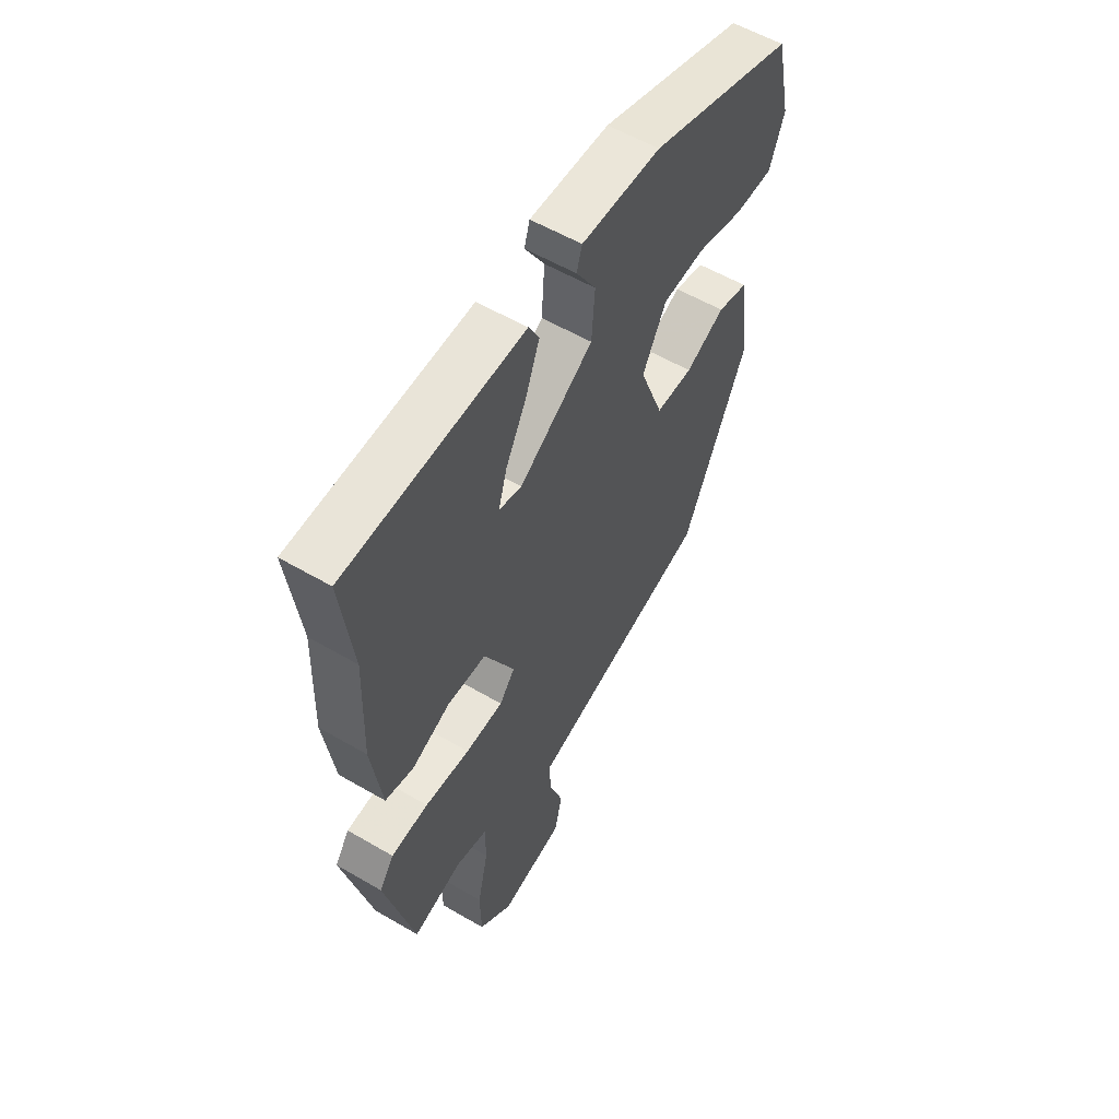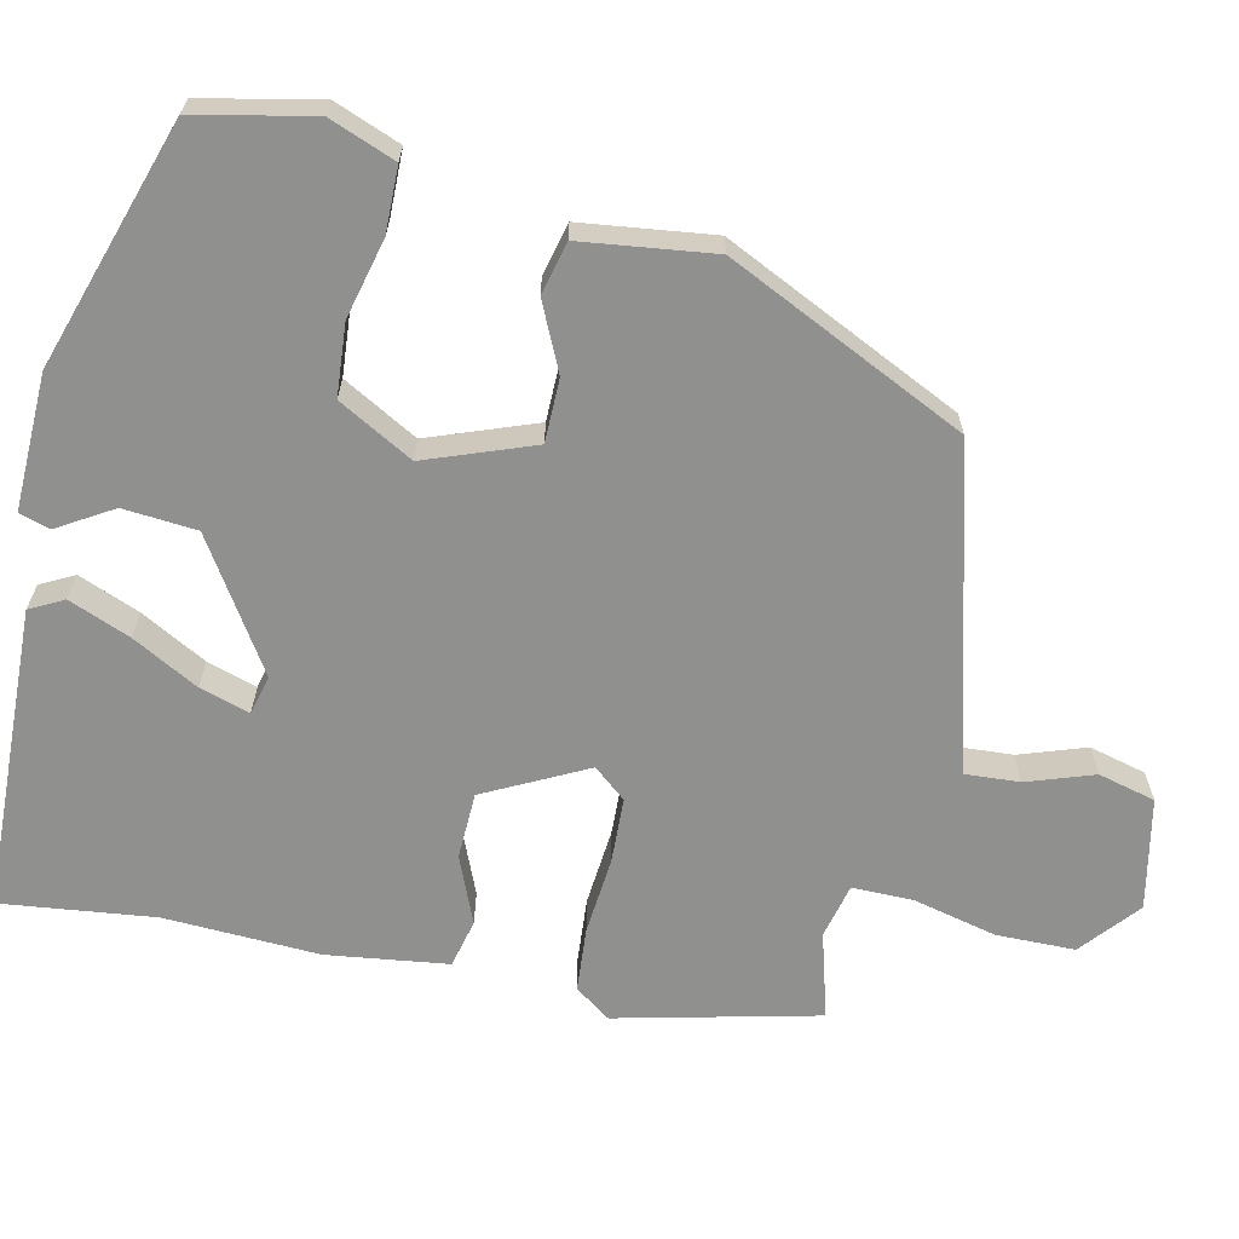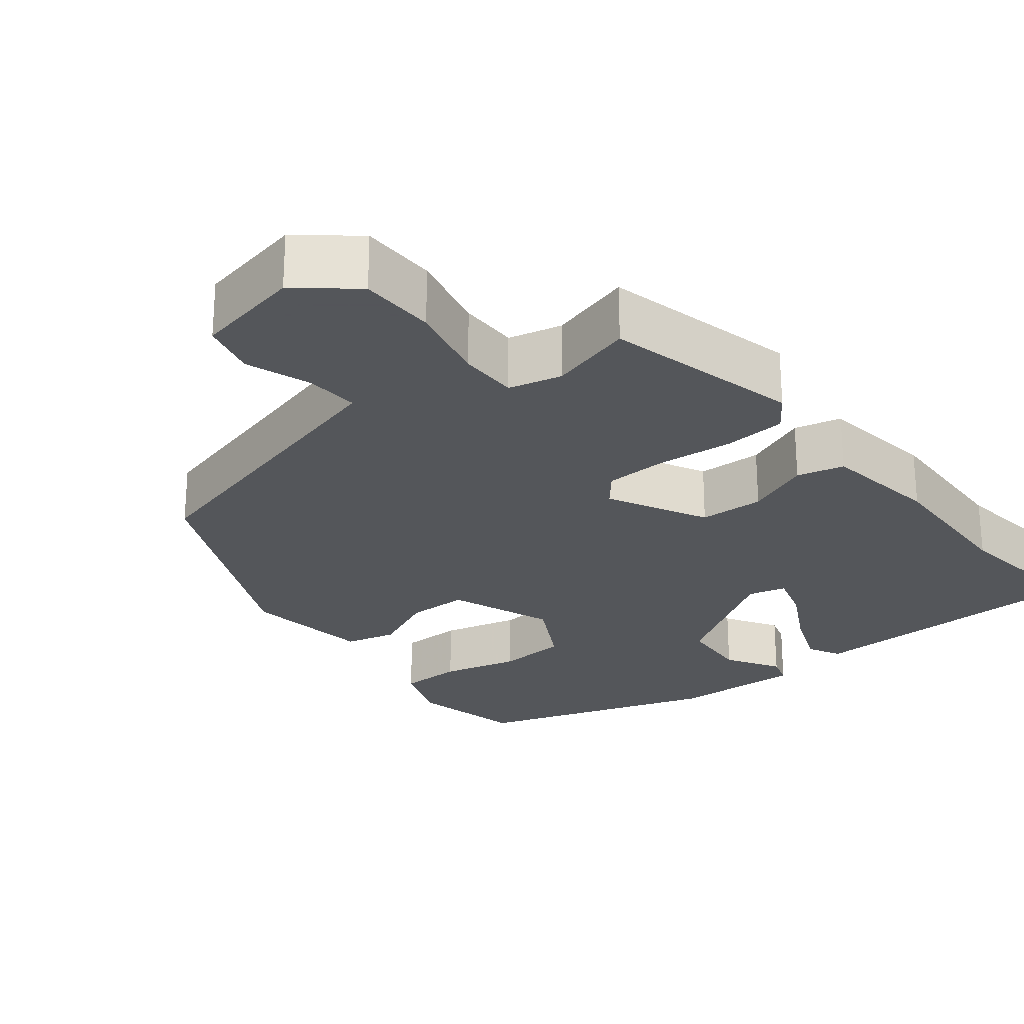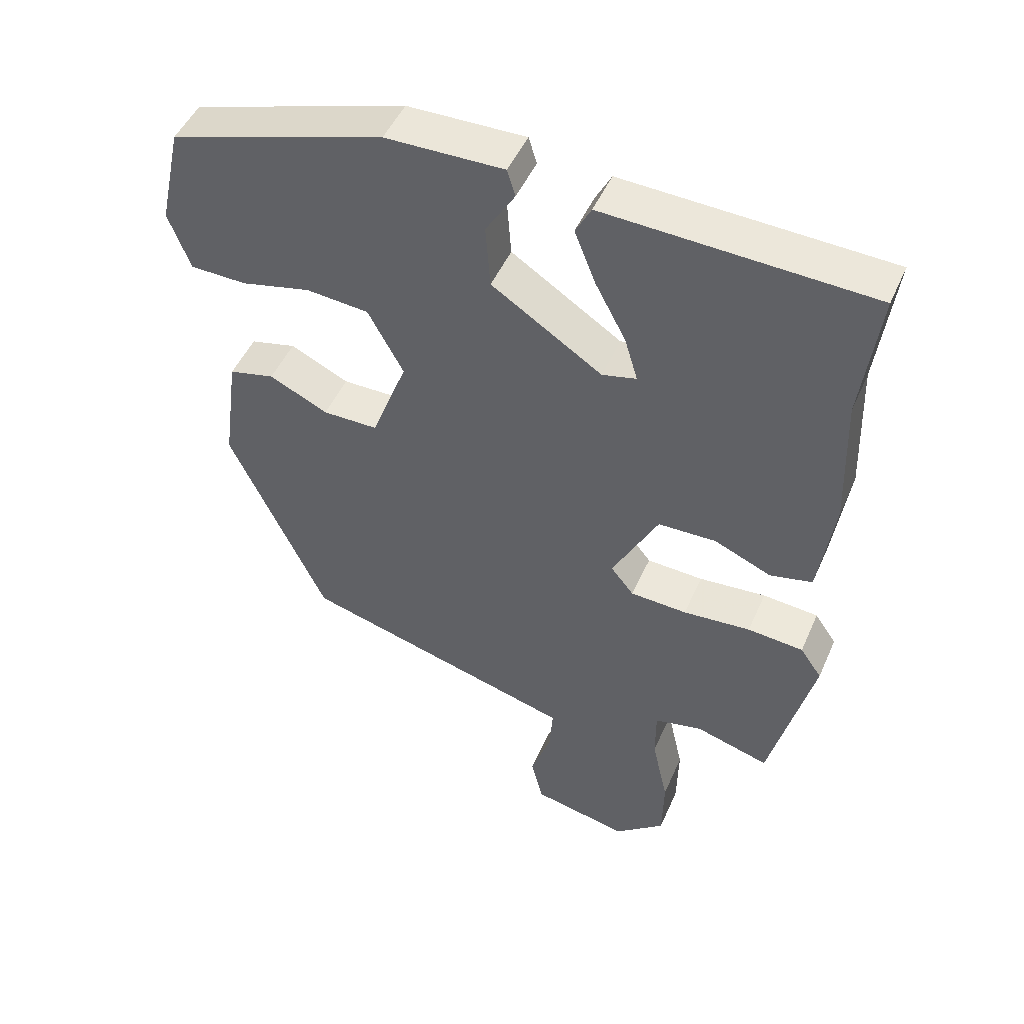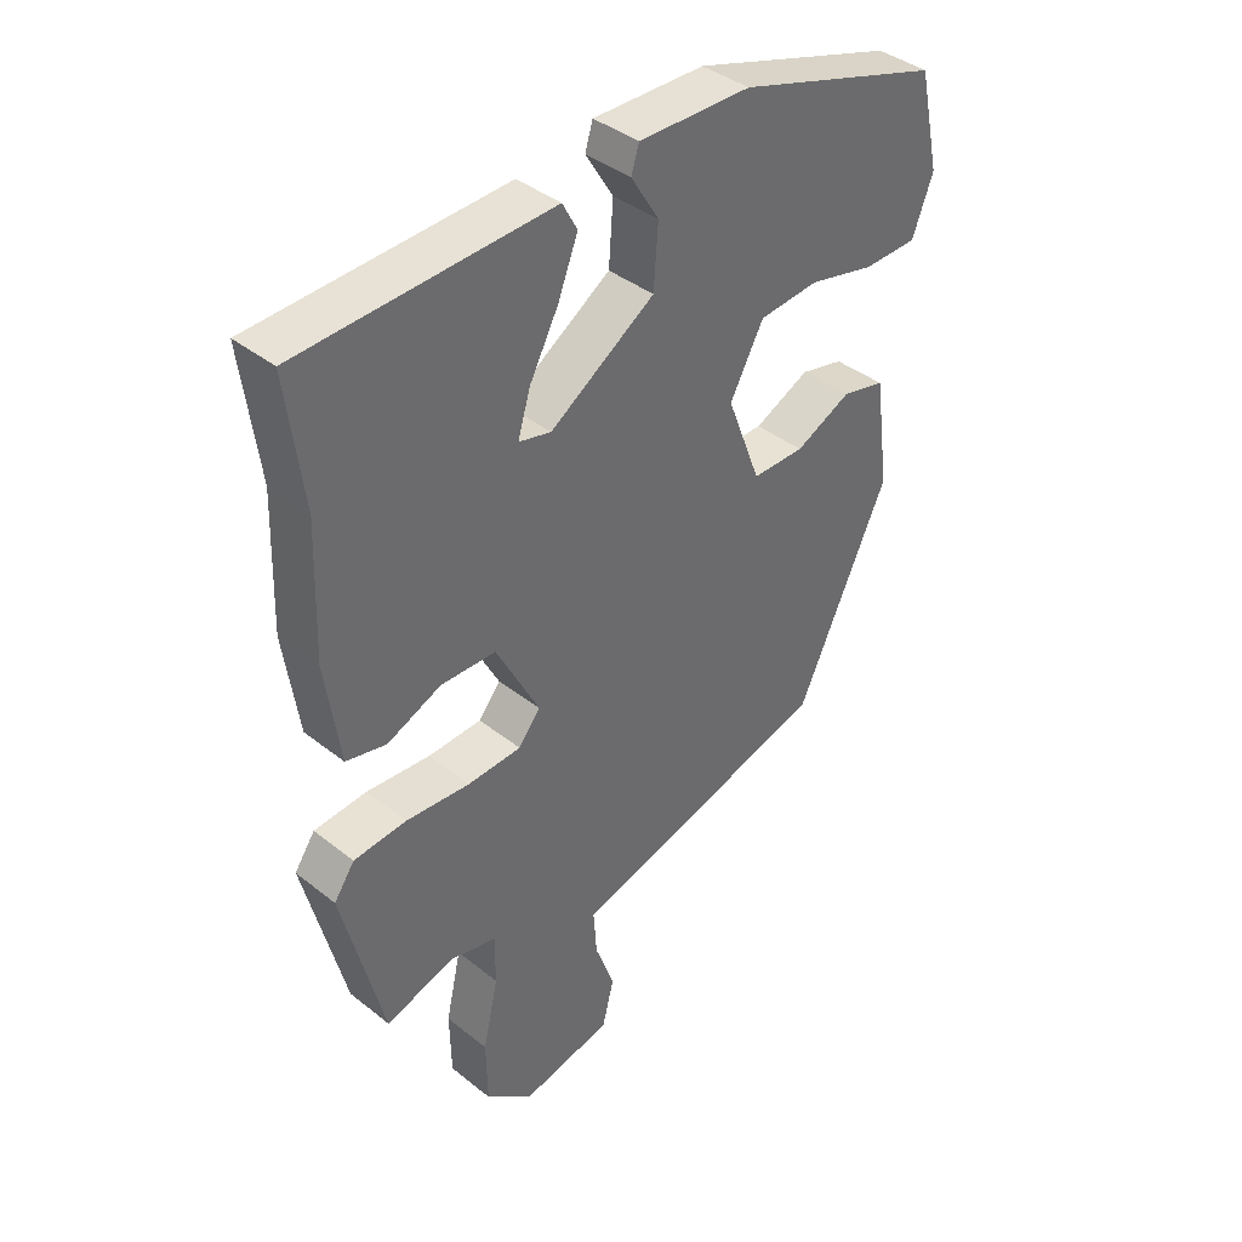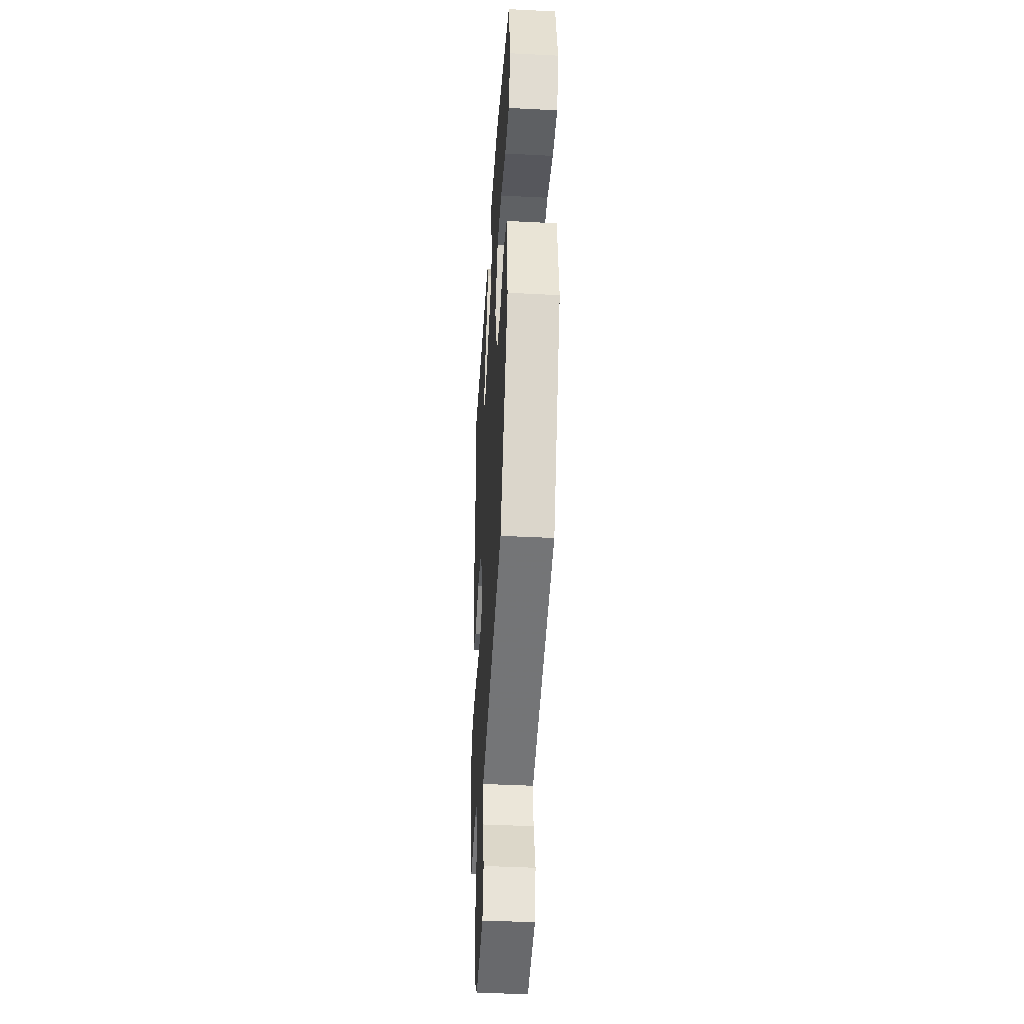
<metadata>
{"format":"obj","ext":"obj","renderer":"f3d","projection":"perspective","resolution":1024,"background":"white","views":[{"elev":56.8,"azim":-58.6,"up":"+Z"},{"elev":-65.6,"azim":77.0,"up":"+Y"},{"elev":-25.1,"azim":-141.9,"up":"+Y"},{"elev":48.5,"azim":-156.9,"up":"+Z"},{"elev":39.7,"azim":-45.5,"up":"+Z"},{"elev":-40.8,"azim":86.4,"up":"+Z"}]}
</metadata>
<code>
v 0.492 0.07 0.45
v 0.525 0.07 0.3
v 0.493 0.07 0.215
v 0.41 0.07 0.213
v 0.308 0.07 0.237
v 0.216 0.07 0.229
v 0.164 0.07 0.133
v 0.216 0.07 -0.004
v 0.297 0.07 -0.004
v 0.383 0.07 0.037
v 0.45 0.07 0.021
v 0.473 0.07 -0.148
v 0.331 0.07 -0.454
v 0.018 0.07 -0.541
v -0.075 0.07 -0.567
v -0.07 0.07 -0.637
v -0.04 0.07 -0.722
v -0.058 0.07 -0.795
v -0.199 0.07 -0.825
v -0.273 0.07 -0.764
v -0.275 0.07 -0.664
v -0.251 0.07 -0.557
v -0.251 0.07 -0.479
v -0.321 0.07 -0.463
v -0.43 0.07 -0.495
v -0.493 0.07 -0.239
v -0.461 0.07 -0.193
v -0.379 0.07 -0.186
v -0.28 0.07 -0.194
v -0.197 0.07 -0.19
v -0.163 0.07 -0.148
v -0.23 0.07 -0.019
v -0.315 0.07 -0.017
v -0.399 0.07 -0.053
v -0.461 0.07 -0.039
v -0.483 0.07 0.115
v -0.476 0.07 0.313
v -0.501 0.07 0.509
v -0.112 0.07 0.526
v -0.089 0.07 0.483
v -0.12 0.07 0.404
v -0.165 0.07 0.319
v -0.184 0.07 0.255
v -0.134 0.07 0.243
v 0.028 0.07 0.349
v 0.035 0.07 0.443
v -0.008 0.07 0.513
v 0.004 0.07 0.552
v 0.177 0.07 0.549
v 0.492 0 0.45
v 0.525 0 0.3
v 0.493 0 0.215
v 0.41 0 0.213
v 0.308 0 0.237
v 0.216 0 0.229
v 0.164 0 0.133
v 0.216 0 -0.004
v 0.297 0 -0.004
v 0.383 0 0.037
v 0.45 0 0.021
v 0.473 0 -0.148
v 0.331 0 -0.454
v 0.018 0 -0.541
v -0.075 0 -0.567
v -0.07 0 -0.637
v -0.04 0 -0.722
v -0.058 0 -0.795
v -0.199 0 -0.825
v -0.273 0 -0.764
v -0.275 0 -0.664
v -0.251 0 -0.557
v -0.251 0 -0.479
v -0.321 0 -0.463
v -0.43 0 -0.495
v -0.493 0 -0.239
v -0.461 0 -0.193
v -0.379 0 -0.186
v -0.28 0 -0.194
v -0.197 0 -0.19
v -0.163 0 -0.148
v -0.23 0 -0.019
v -0.315 0 -0.017
v -0.399 0 -0.053
v -0.461 0 -0.039
v -0.483 0 0.115
v -0.476 0 0.313
v -0.501 0 0.509
v -0.112 0 0.526
v -0.089 0 0.483
v -0.12 0 0.404
v -0.165 0 0.319
v -0.184 0 0.255
v -0.134 0 0.243
v 0.028 0 0.349
v 0.035 0 0.443
v -0.008 0 0.513
v 0.004 0 0.552
v 0.177 0 0.549
f 46 47 48 49
f 45 46 49 1
f 44 45 1 2
f 39 40 41 42
f 37 38 39 42
f 37 42 43
f 36 37 43 44
f 33 34 35 36
f 32 33 36 44
f 26 27 28 29
f 24 25 26 29
f 23 24 29 30
f 22 23 30 31
f 20 21 22
f 19 20 22 31
f 16 17 18 19
f 15 16 19 31
f 11 12 13 14
f 9 10 11 14
f 8 9 14 15
f 7 8 15 31
f 2 3 4 5
f 2 5 6
f 44 2 6
f 31 32 44
f 6 7 31 44
f 98 97 96 95
f 50 98 95 94
f 51 50 94 93
f 91 90 89 88
f 91 88 87 86
f 92 91 86
f 93 92 86 85
f 85 84 83 82
f 93 85 82 81
f 78 77 76 75
f 78 75 74 73
f 79 78 73 72
f 80 79 72 71
f 71 70 69
f 80 71 69 68
f 68 67 66 65
f 80 68 65 64
f 63 62 61 60
f 63 60 59 58
f 64 63 58 57
f 80 64 57 56
f 54 53 52 51
f 55 54 51
f 55 51 93
f 93 81 80
f 93 80 56 55
f 1 50 51 2
f 2 51 52 3
f 3 52 53 4
f 4 53 54 5
f 5 54 55 6
f 6 55 56 7
f 7 56 57 8
f 8 57 58 9
f 9 58 59 10
f 10 59 60 11
f 11 60 61 12
f 12 61 62 13
f 13 62 63 14
f 14 63 64 15
f 15 64 65 16
f 16 65 66 17
f 17 66 67 18
f 18 67 68 19
f 19 68 69 20
f 20 69 70 21
f 21 70 71 22
f 22 71 72 23
f 23 72 73 24
f 24 73 74 25
f 25 74 75 26
f 26 75 76 27
f 27 76 77 28
f 28 77 78 29
f 29 78 79 30
f 30 79 80 31
f 31 80 81 32
f 32 81 82 33
f 33 82 83 34
f 34 83 84 35
f 35 84 85 36
f 36 85 86 37
f 37 86 87 38
f 38 87 88 39
f 39 88 89 40
f 40 89 90 41
f 41 90 91 42
f 42 91 92 43
f 43 92 93 44
f 44 93 94 45
f 45 94 95 46
f 46 95 96 47
f 47 96 97 48
f 48 97 98 49
f 49 98 50 1

</code>
